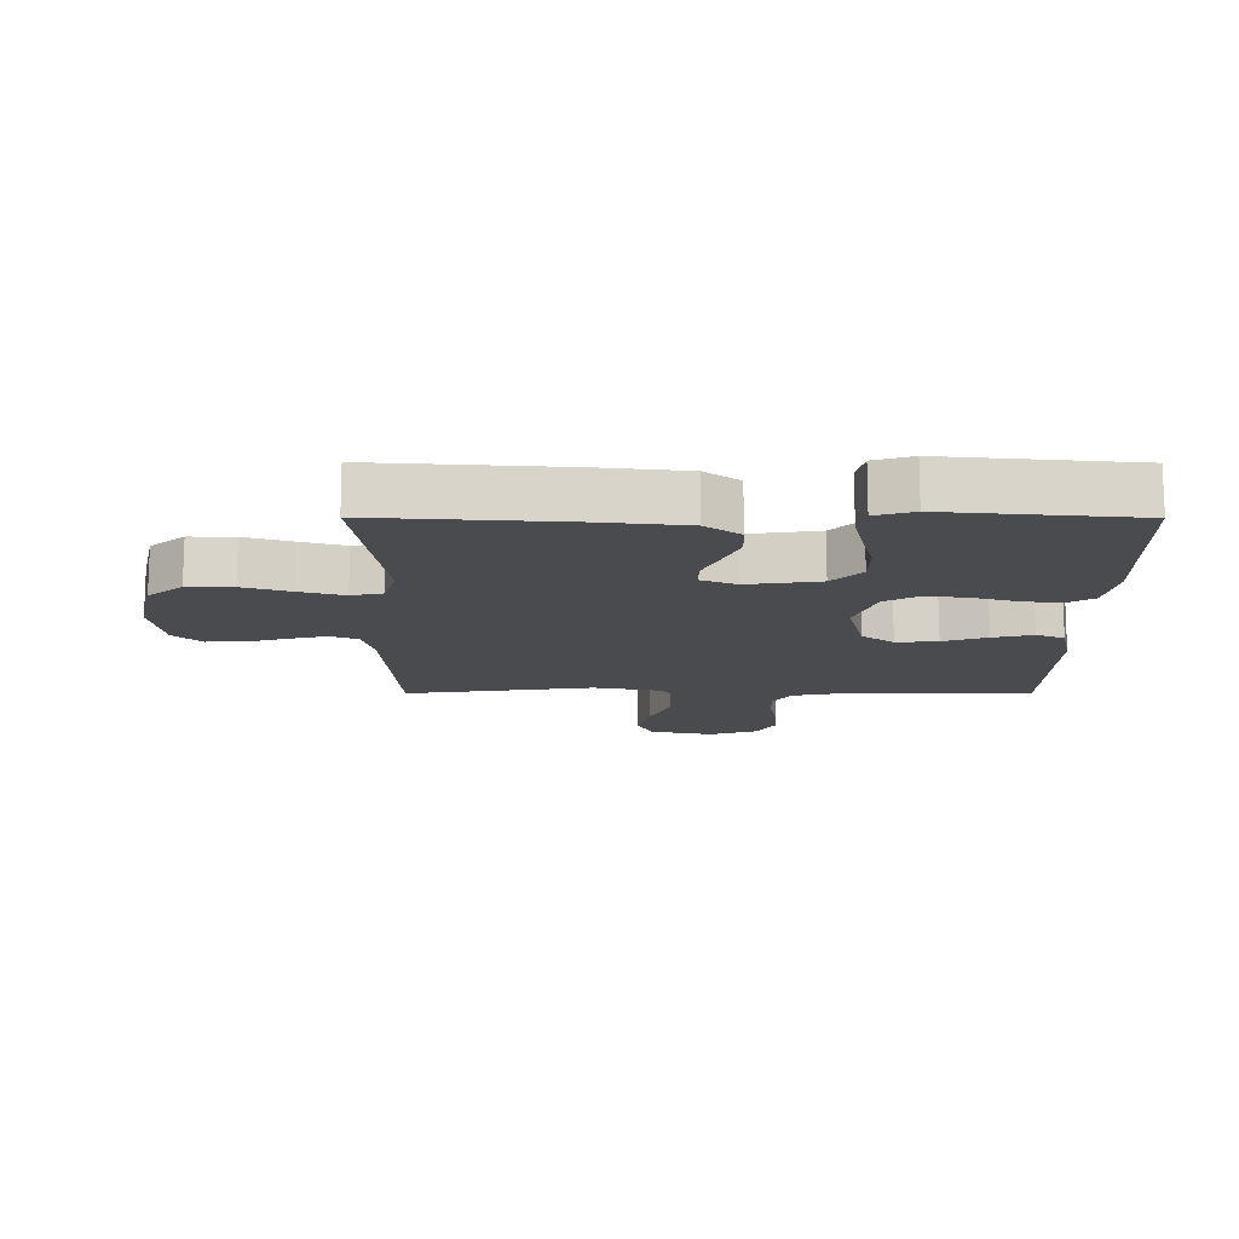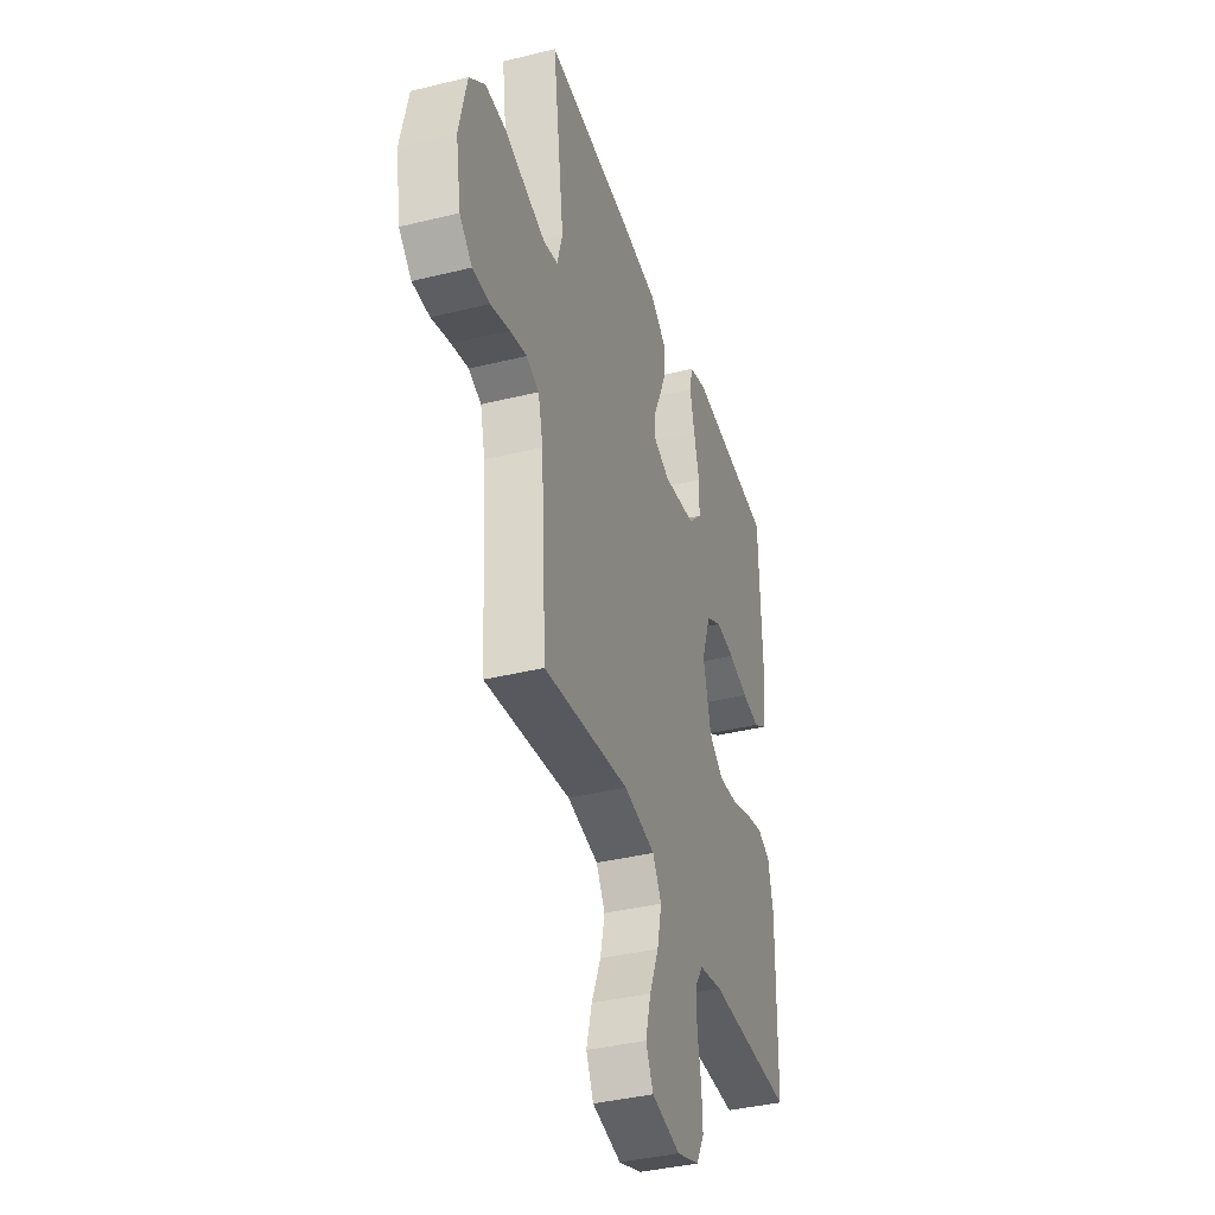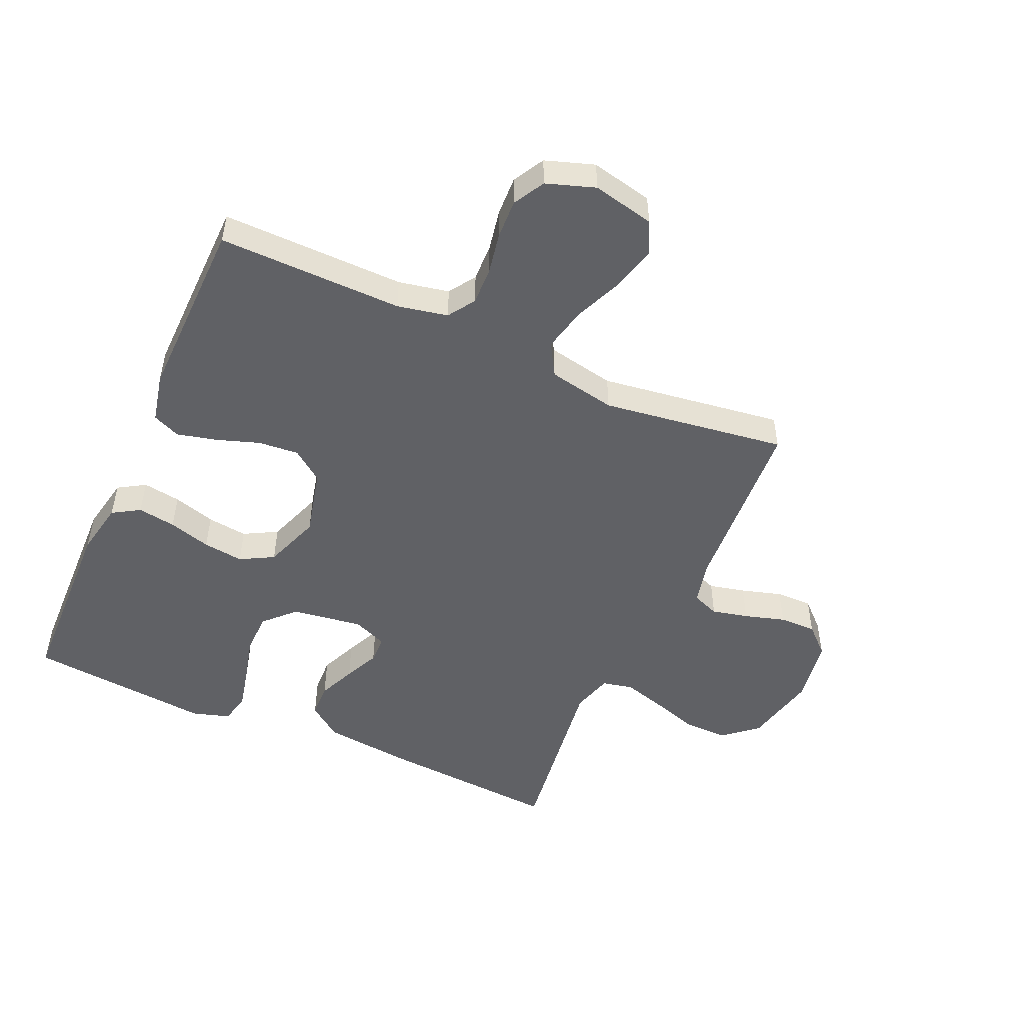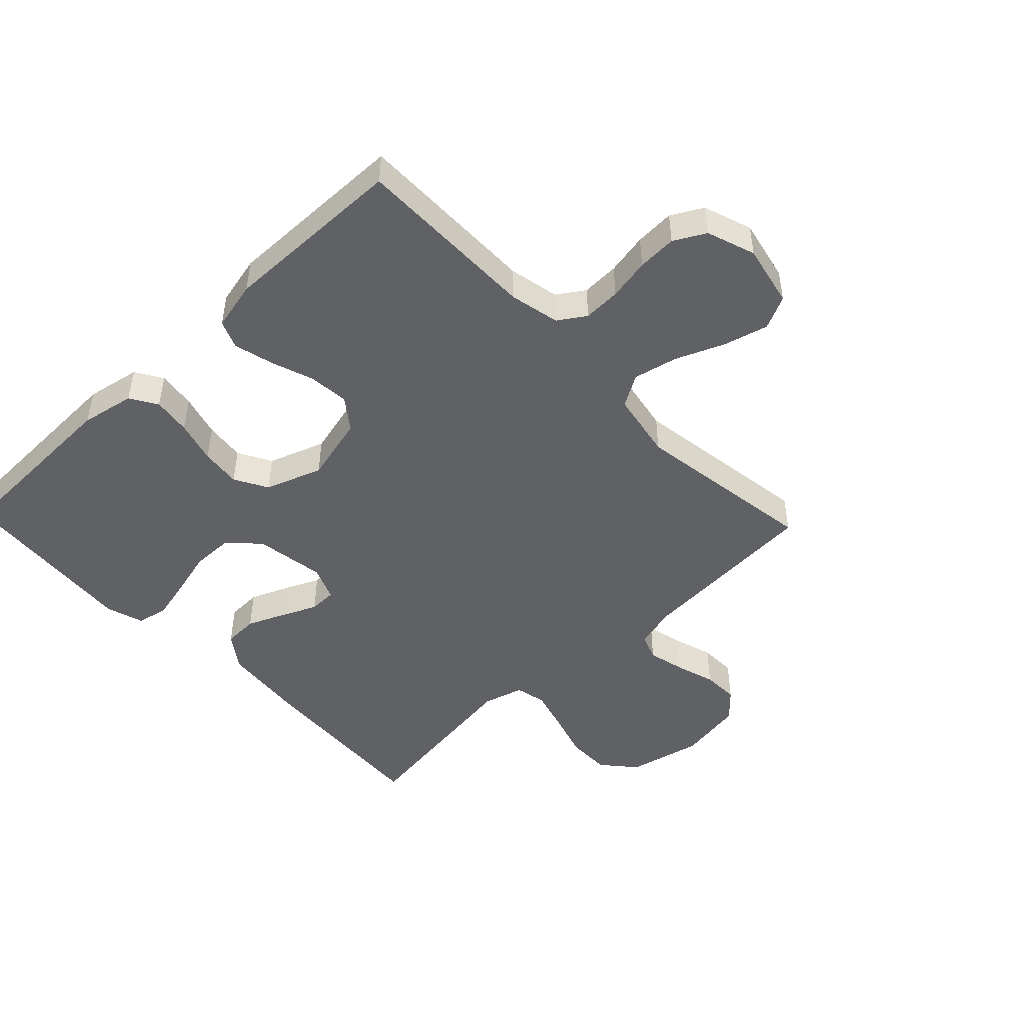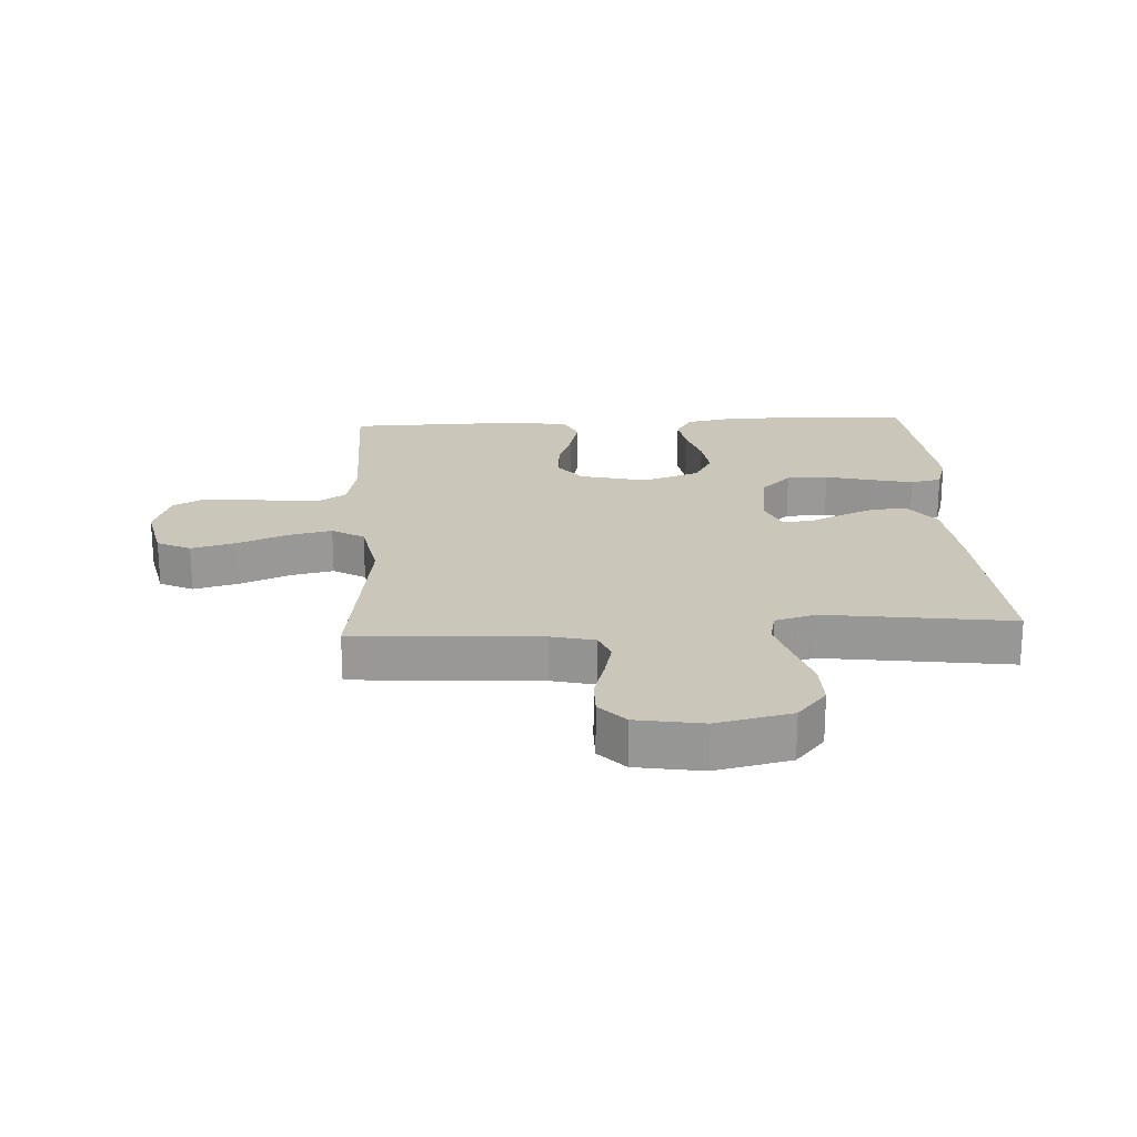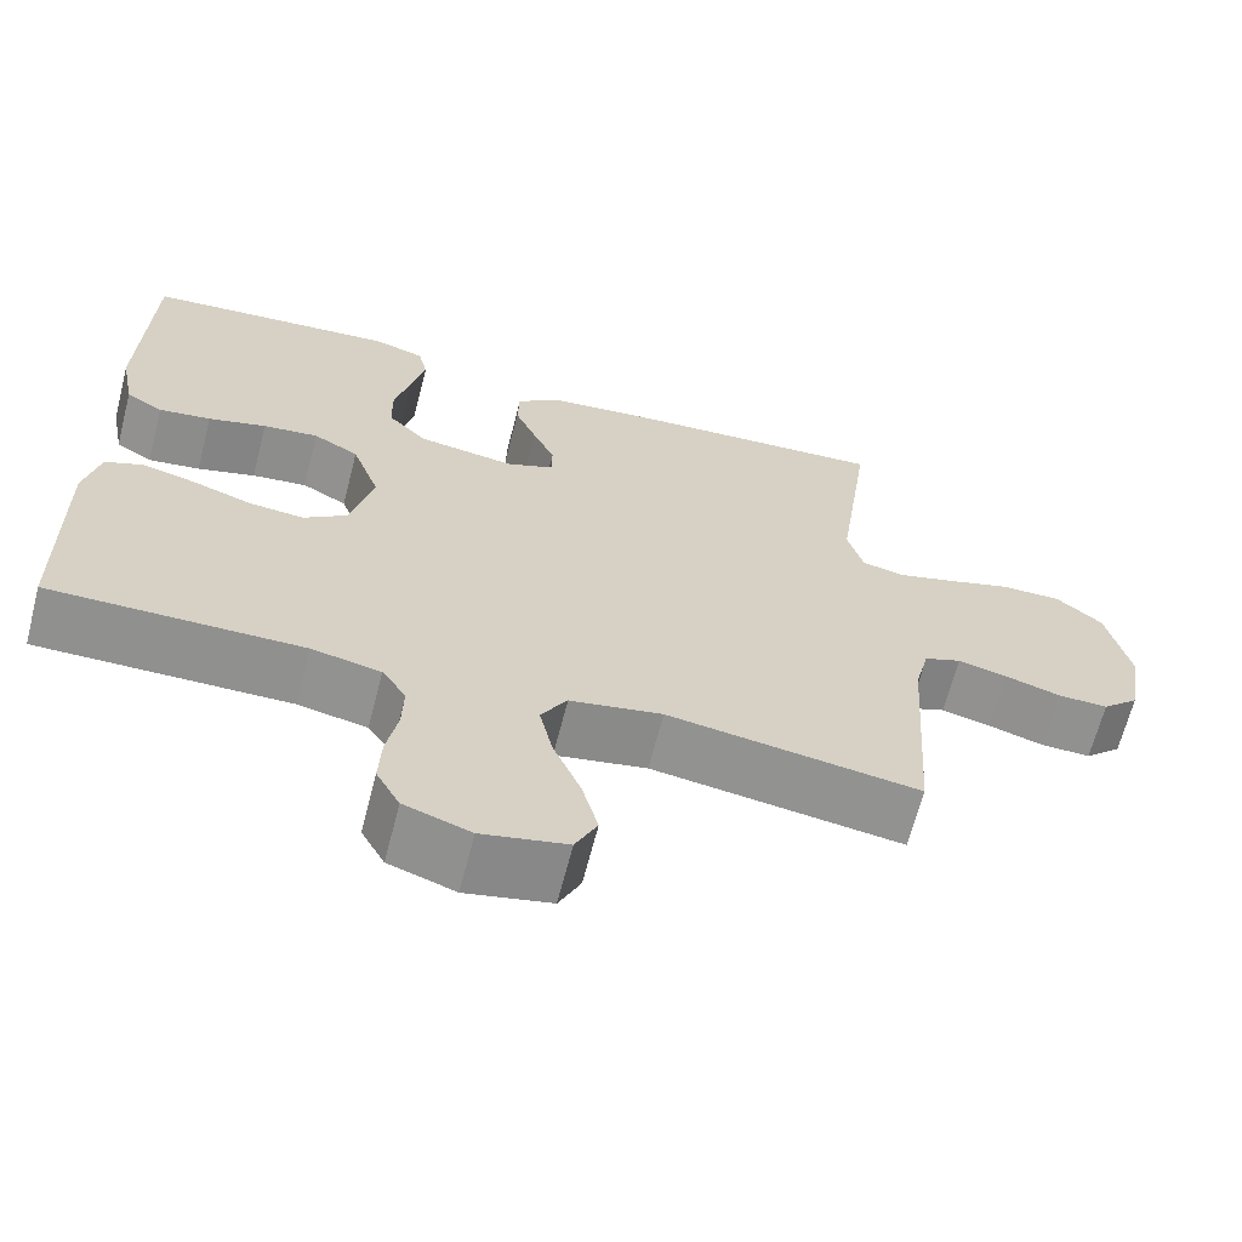
<metadata>
{"format":"obj","ext":"obj","renderer":"f3d","projection":"perspective","resolution":1024,"background":"white","views":[{"elev":-14.0,"azim":-0.2,"up":"+Y"},{"elev":-38.4,"azim":-72.7,"up":"+Z"},{"elev":-50.2,"azim":155.8,"up":"+Y"},{"elev":-47.5,"azim":133.7,"up":"+Y"},{"elev":21.2,"azim":-93.2,"up":"+Y"},{"elev":-65.7,"azim":165.6,"up":"+Z"}]}
</metadata>
<code>
v 0.5 0.07 0.5
v 0.509 0.07 0.2
v 0.492 0.07 0.112
v 0.448 0.07 0.085
v 0.386 0.07 0.094
v 0.317 0.07 0.114
v 0.251 0.07 0.122
v 0.197 0.07 0.092
v 0.164 0.07 0
v 0.191 0.07 -0.109
v 0.242 0.07 -0.147
v 0.308 0.07 -0.141
v 0.378 0.07 -0.117
v 0.442 0.07 -0.101
v 0.487 0.07 -0.12
v 0.505 0.07 -0.2
v 0.5 0.07 -0.5
v 0.2 0.07 -0.497
v 0.118 0.07 -0.514
v 0.089 0.07 -0.558
v 0.091 0.07 -0.619
v 0.104 0.07 -0.687
v 0.107 0.07 -0.751
v 0.079 0.07 -0.802
v 0 0.07 -0.829
v -0.101 0.07 -0.807
v -0.127 0.07 -0.753
v -0.108 0.07 -0.681
v -0.075 0.07 -0.602
v -0.059 0.07 -0.53
v -0.09 0.07 -0.478
v -0.2 0.07 -0.457
v -0.5 0.07 -0.5
v -0.52 0.07 -0.2
v -0.537 0.07 -0.13
v -0.581 0.07 -0.113
v -0.64 0.07 -0.127
v -0.706 0.07 -0.147
v -0.766 0.07 -0.148
v -0.81 0.07 -0.107
v -0.828 0.07 0
v -0.801 0.07 0.121
v -0.746 0.07 0.168
v -0.674 0.07 0.167
v -0.598 0.07 0.143
v -0.528 0.07 0.123
v -0.478 0.07 0.134
v -0.459 0.07 0.2
v -0.5 0.07 0.5
v -0.2 0.07 0.48
v -0.062 0.07 0.465
v -0.007 0.07 0.425
v -0.005 0.07 0.369
v -0.031 0.07 0.308
v -0.057 0.07 0.251
v -0.056 0.07 0.206
v 0 0.07 0.183
v 0.115 0.07 0.2
v 0.162 0.07 0.248
v 0.163 0.07 0.315
v 0.144 0.07 0.389
v 0.128 0.07 0.458
v 0.139 0.07 0.508
v 0.2 0.07 0.527
v 0.5 0 0.5
v 0.509 0 0.2
v 0.492 0 0.112
v 0.448 0 0.085
v 0.386 0 0.094
v 0.317 0 0.114
v 0.251 0 0.122
v 0.197 0 0.092
v 0.164 0 0
v 0.191 0 -0.109
v 0.242 0 -0.147
v 0.308 0 -0.141
v 0.378 0 -0.117
v 0.442 0 -0.101
v 0.487 0 -0.12
v 0.505 0 -0.2
v 0.5 0 -0.5
v 0.2 0 -0.497
v 0.118 0 -0.514
v 0.089 0 -0.558
v 0.091 0 -0.619
v 0.104 0 -0.687
v 0.107 0 -0.751
v 0.079 0 -0.802
v 0 0 -0.829
v -0.101 0 -0.807
v -0.127 0 -0.753
v -0.108 0 -0.681
v -0.075 0 -0.602
v -0.059 0 -0.53
v -0.09 0 -0.478
v -0.2 0 -0.457
v -0.5 0 -0.5
v -0.52 0 -0.2
v -0.537 0 -0.13
v -0.581 0 -0.113
v -0.64 0 -0.127
v -0.706 0 -0.147
v -0.766 0 -0.148
v -0.81 0 -0.107
v -0.828 0 0
v -0.801 0 0.121
v -0.746 0 0.168
v -0.674 0 0.167
v -0.598 0 0.143
v -0.528 0 0.123
v -0.478 0 0.134
v -0.459 0 0.2
v -0.5 0 0.5
v -0.2 0 0.48
v -0.062 0 0.465
v -0.007 0 0.425
v -0.005 0 0.369
v -0.031 0 0.308
v -0.057 0 0.251
v -0.056 0 0.206
v 0 0 0.183
v 0.115 0 0.2
v 0.162 0 0.248
v 0.163 0 0.315
v 0.144 0 0.389
v 0.128 0 0.458
v 0.139 0 0.508
v 0.2 0 0.527
f 60 61 62 63
f 60 63 64 1
f 52 53 54 55
f 50 51 52 55
f 48 49 50 55
f 47 48 55 56
f 46 47 56 57
f 42 43 44 45
f 42 45 46
f 41 42 46
f 40 41 46 57
f 37 38 39 40
f 36 37 40 57
f 32 33 34
f 31 32 34 35
f 26 27 28 29
f 26 29 30
f 25 26 30
f 24 25 30
f 21 22 23 24
f 20 21 24 30
f 19 20 30 31
f 15 16 17 18
f 12 13 14 15
f 12 15 18 19
f 3 4 5 6
f 3 6 7
f 2 3 7
f 59 60 1 2
f 58 59 2 7
f 35 36 57 58
f 35 58 7 8
f 31 35 8 9
f 11 12 19 31
f 10 11 31
f 9 10 31
f 127 126 125 124
f 65 128 127 124
f 119 118 117 116
f 119 116 115 114
f 119 114 113 112
f 120 119 112 111
f 121 120 111 110
f 109 108 107 106
f 110 109 106
f 110 106 105
f 121 110 105 104
f 104 103 102 101
f 121 104 101 100
f 98 97 96
f 99 98 96 95
f 93 92 91 90
f 94 93 90
f 94 90 89
f 94 89 88
f 88 87 86 85
f 94 88 85 84
f 95 94 84 83
f 82 81 80 79
f 79 78 77 76
f 83 82 79 76
f 70 69 68 67
f 71 70 67
f 71 67 66
f 66 65 124 123
f 71 66 123 122
f 122 121 100 99
f 72 71 122 99
f 73 72 99 95
f 95 83 76 75
f 95 75 74
f 95 74 73
f 1 65 66 2
f 2 66 67 3
f 3 67 68 4
f 4 68 69 5
f 5 69 70 6
f 6 70 71 7
f 7 71 72 8
f 8 72 73 9
f 9 73 74 10
f 10 74 75 11
f 11 75 76 12
f 12 76 77 13
f 13 77 78 14
f 14 78 79 15
f 15 79 80 16
f 16 80 81 17
f 17 81 82 18
f 18 82 83 19
f 19 83 84 20
f 20 84 85 21
f 21 85 86 22
f 22 86 87 23
f 23 87 88 24
f 24 88 89 25
f 25 89 90 26
f 26 90 91 27
f 27 91 92 28
f 28 92 93 29
f 29 93 94 30
f 30 94 95 31
f 31 95 96 32
f 32 96 97 33
f 33 97 98 34
f 34 98 99 35
f 35 99 100 36
f 36 100 101 37
f 37 101 102 38
f 38 102 103 39
f 39 103 104 40
f 40 104 105 41
f 41 105 106 42
f 42 106 107 43
f 43 107 108 44
f 44 108 109 45
f 45 109 110 46
f 46 110 111 47
f 47 111 112 48
f 48 112 113 49
f 49 113 114 50
f 50 114 115 51
f 51 115 116 52
f 52 116 117 53
f 53 117 118 54
f 54 118 119 55
f 55 119 120 56
f 56 120 121 57
f 57 121 122 58
f 58 122 123 59
f 59 123 124 60
f 60 124 125 61
f 61 125 126 62
f 62 126 127 63
f 63 127 128 64
f 64 128 65 1

</code>
